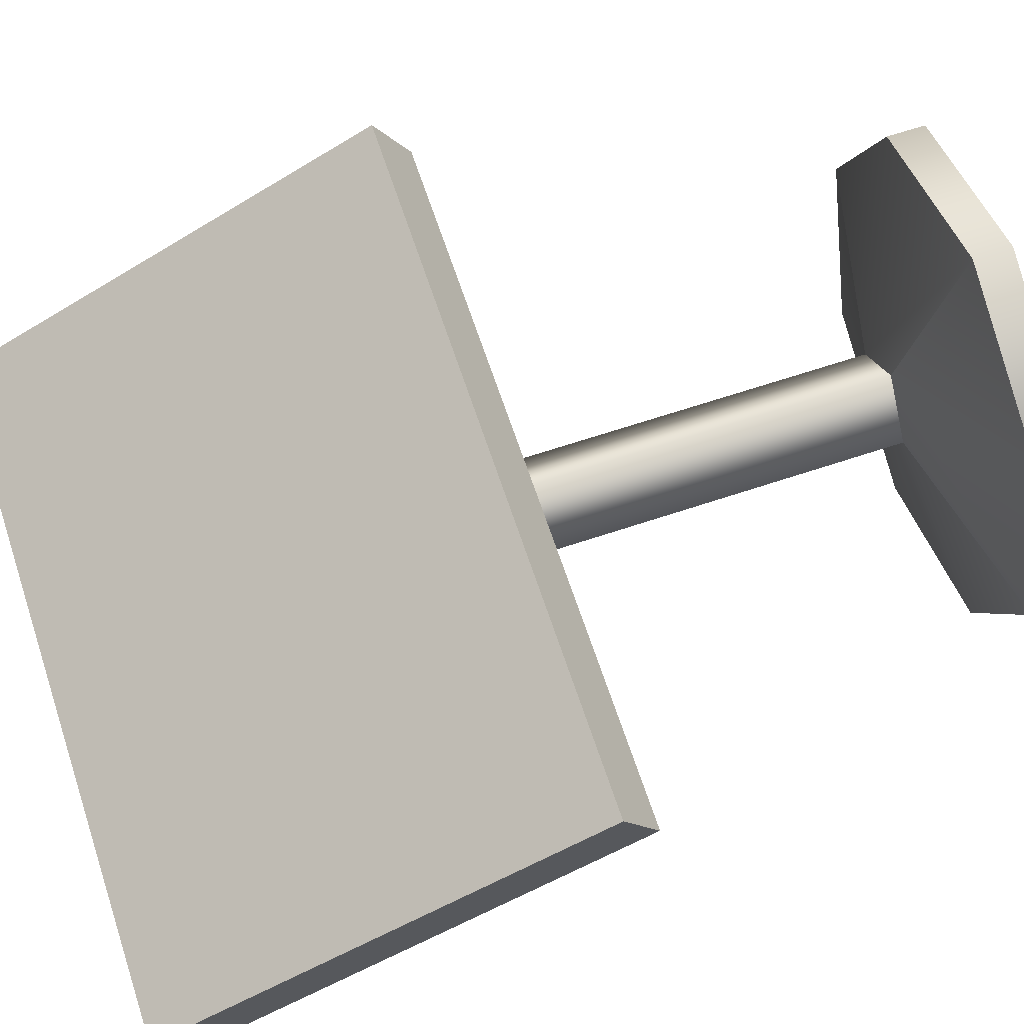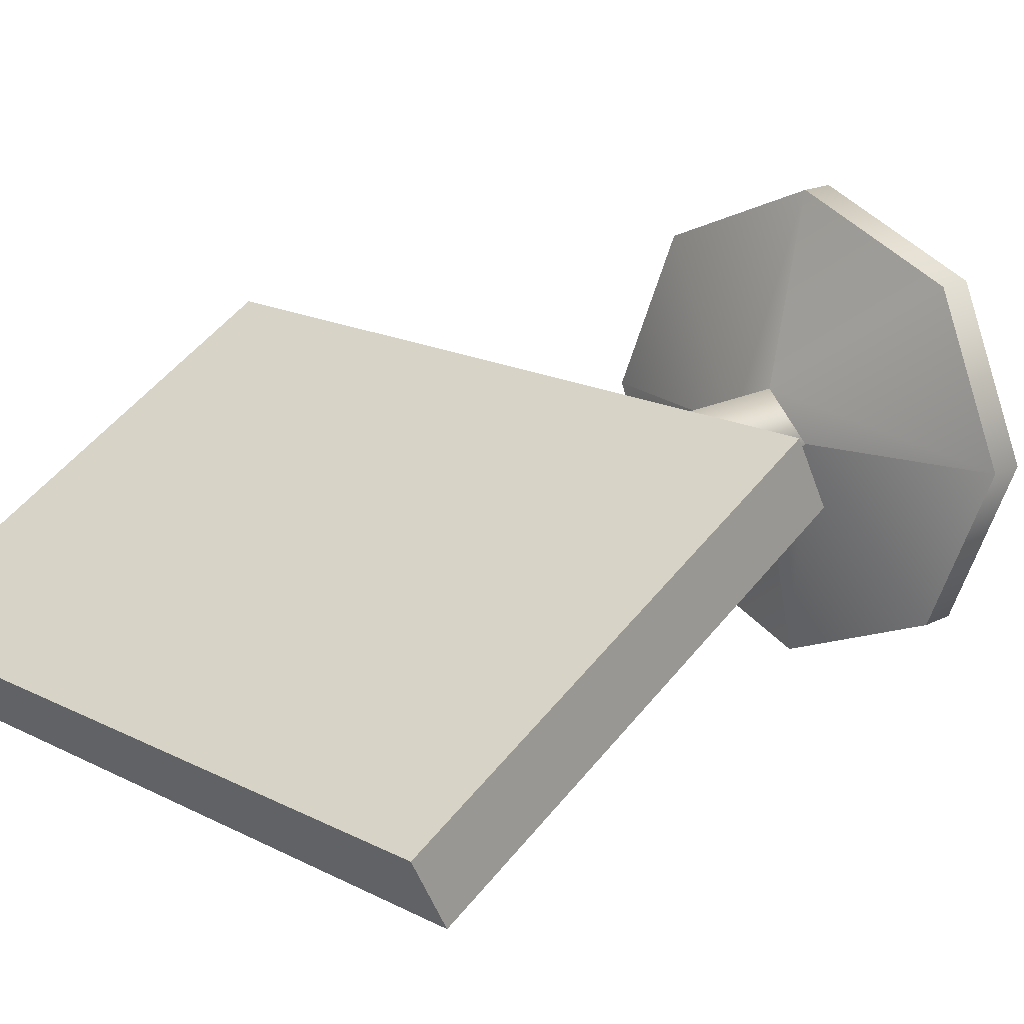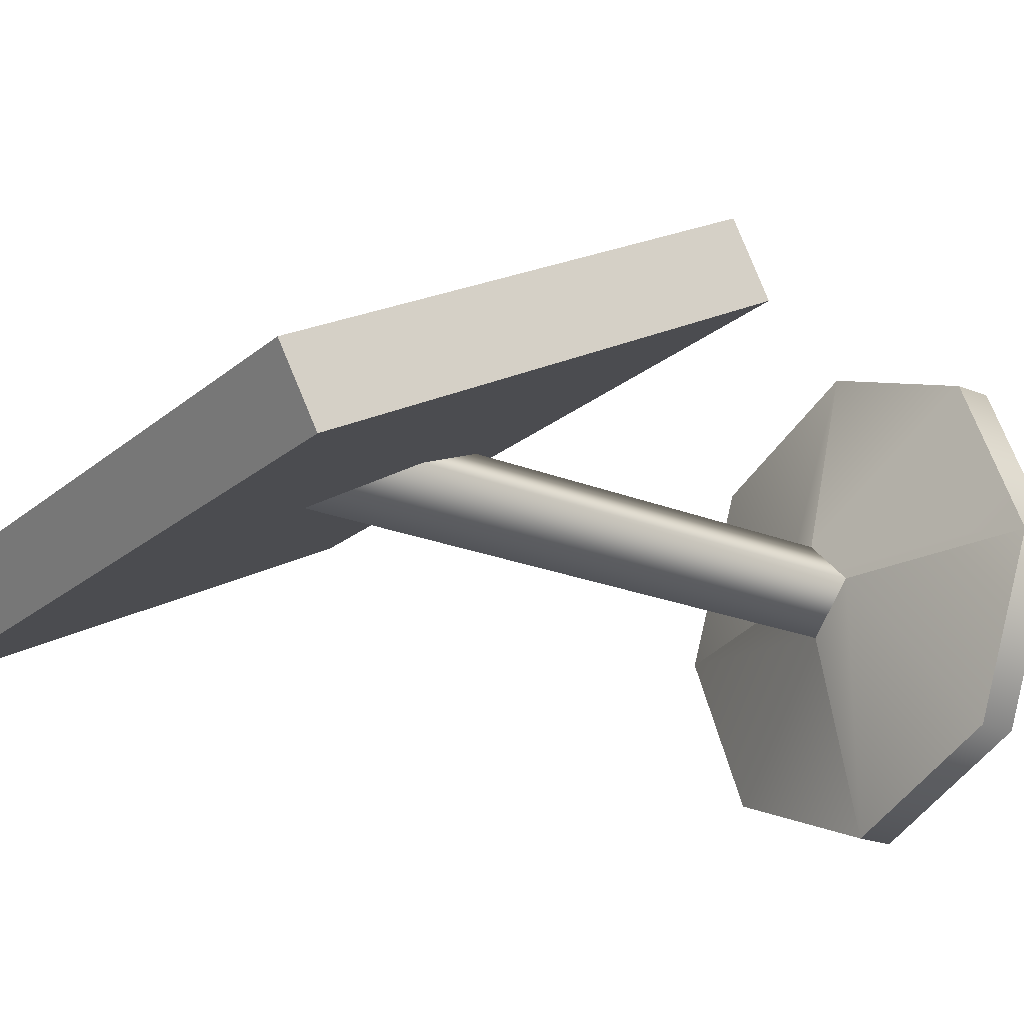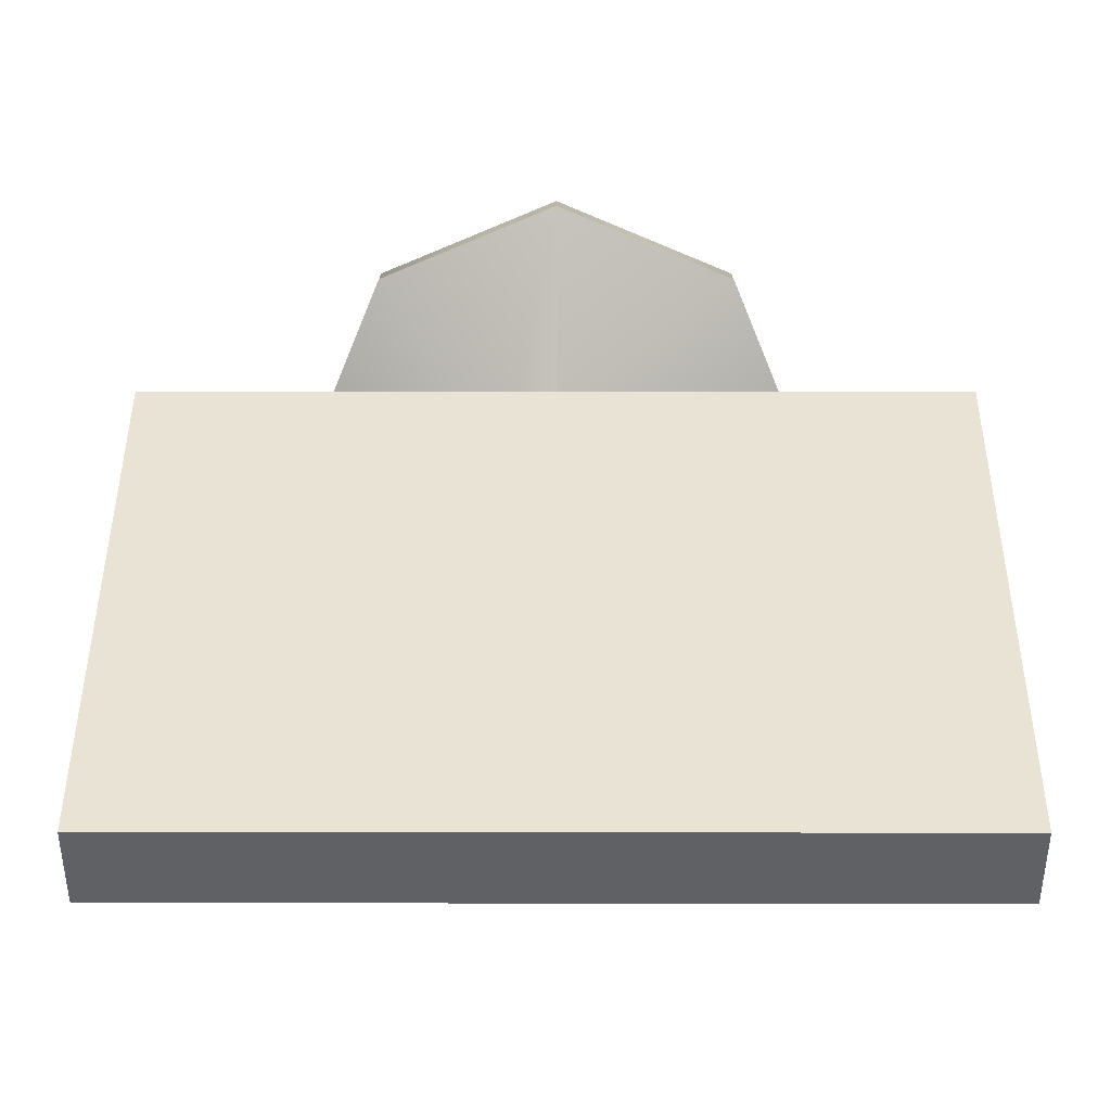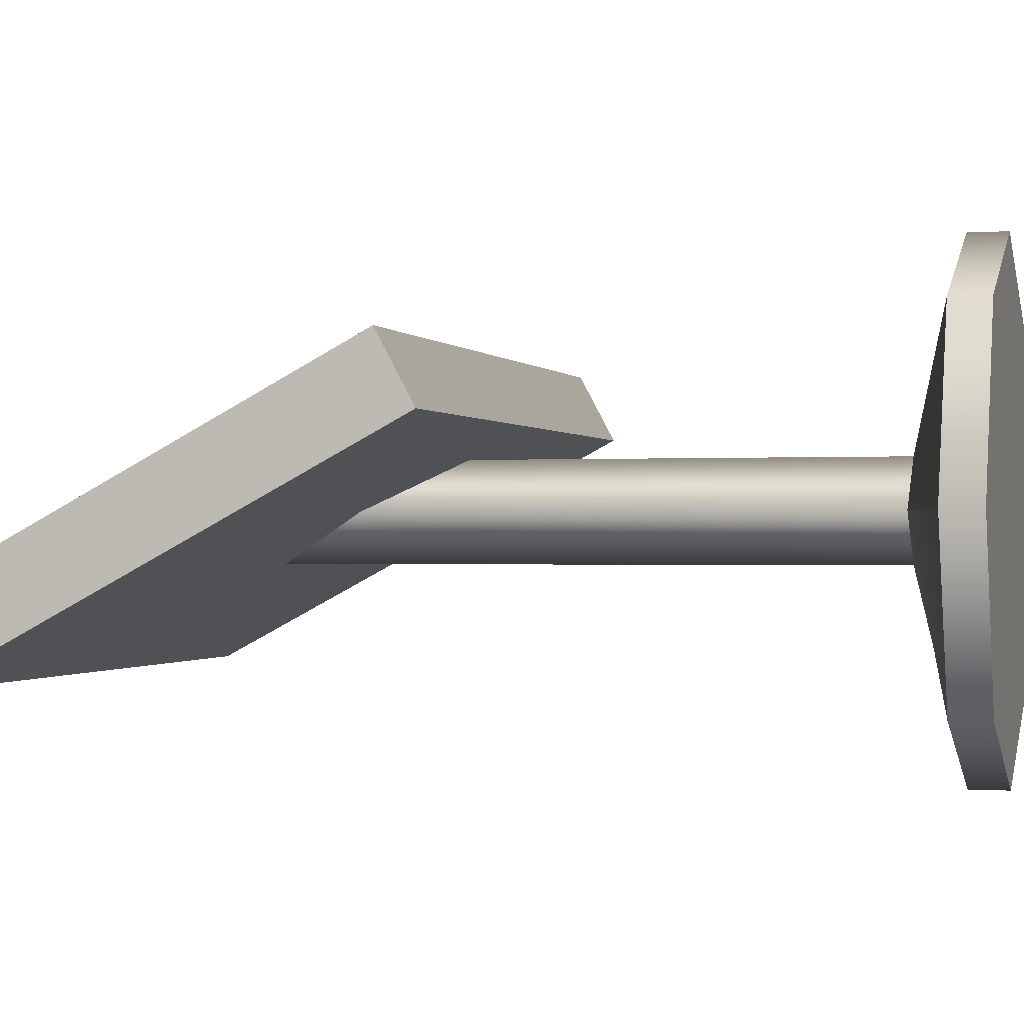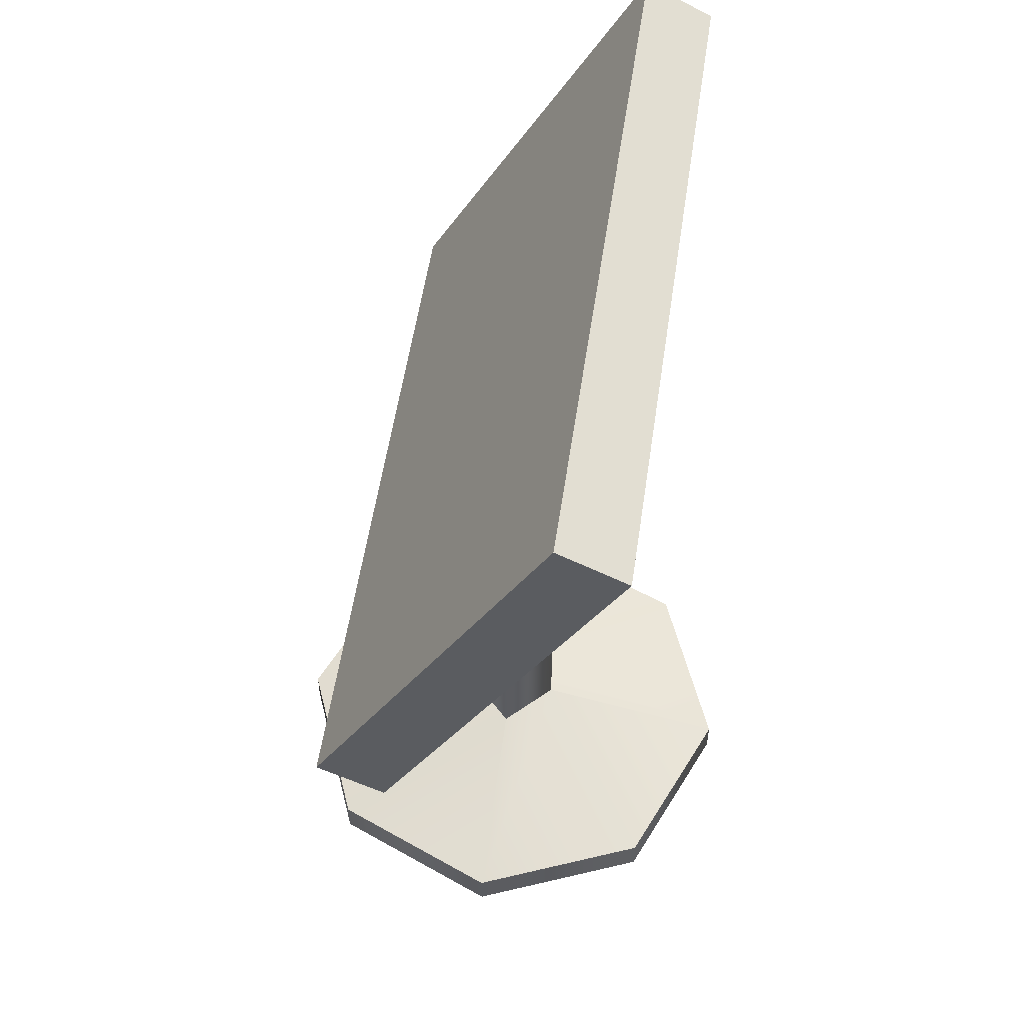
<metadata>
{"format":"obj","ext":"obj","renderer":"f3d","projection":"perspective","resolution":1024,"background":"white","views":[{"elev":67.0,"azim":-108.4,"up":"+Z"},{"elev":17.6,"azim":-135.0,"up":"+Z"},{"elev":-22.1,"azim":-125.3,"up":"+Z"},{"elev":14.2,"azim":-179.9,"up":"+Z"},{"elev":-0.6,"azim":-74.8,"up":"+Z"},{"elev":55.0,"azim":98.4,"up":"+Y"}]}
</metadata>
<code>
o model_2305
v 0 0.1105 0.06338
v 0.06338 0.1105 0
v 0.06338 0.8765 0
v 0 0.8316 0.06338
v 0 0.9213 -0.06338
v 0 0.1105 -0.06338
v -0.06338 0.8765 0
v 0 0.9213 -0.06338
v 0 0.1105 -0.06338
v -0.06338 0.1105 0
v -0.06338 0.8765 0
v -0.06338 0.1105 0
v 0.2275 0 0.2275
v 0.3218 0 0
v 0.3218 0.04911 0
v 0.2275 0.04911 0.2275
v 0.2275 0 -0.2275
v 0.2275 0.04911 -0.2275
v 0 0 -0.3218
v 0 0.04911 -0.3218
v -0.2275 0 -0.2275
v -0.2275 0.04911 -0.2275
v -0.3218 0 0
v -0.3218 0.04911 0
v -0.2275 0 0.2275
v -0.2275 0.04911 0.2275
v 0 0 0.3218
v 0 0.04911 0.3218
v 0.2275 0 0.2275
v 0.2275 0.04911 0.2275
v 0.3218 0 0
v 0.2275 0 0.2275
v 0 0 0
v 0.2275 0 -0.2275
v 0 0 -0.3218
v -0.2275 0 -0.2275
v -0.3218 0 0
v -0.2275 0 0.2275
v 0 0 0.3218
v 0 0.04911 0.3218
v 0.2275 0.04911 0.2275
v 0.06338 0.1105 0
v 0 0.1105 0.06338
v 0.3218 0.04911 0
v 0.2275 0.04911 -0.2275
v 0 0.1105 -0.06338
v 0.06338 0.1105 0
v 0 0.04911 -0.3218
v -0.2275 0.04911 -0.2275
v -0.06338 0.1105 0
v 0 0.1105 -0.06338
v -0.3218 0.04911 0
v -0.2275 0.04911 0.2275
v 0 0.1105 0.06338
v -0.06338 0.1105 0
v 0.4578 1.188 -0.113
v 0.4578 0.6199 0.1906
v 0.4578 0.573 0.103
v 0.4578 1.141 -0.2006
v -0.4578 0.573 0.103
v 0.4578 0.573 0.103
v 0.4578 0.6199 0.1906
v -0.4578 0.6199 0.1906
v 0.4578 1.141 -0.2006
v -0.4578 1.141 -0.2006
v -0.4578 1.188 -0.113
v 0.4578 1.188 -0.113
v -0.4578 1.188 -0.113
v -0.4578 0.6199 0.1906
v 0.4578 0.6199 0.1906
v 0.4578 1.188 -0.113
v -0.4578 1.141 -0.2006
v 0.4578 1.141 -0.2006
v 0.4578 0.573 0.103
v -0.4578 0.573 0.103
v -0.4578 1.188 -0.113
v -0.4578 1.141 -0.2006
v -0.4578 0.573 0.103
v -0.4578 0.6199 0.1906
g surface_000
f 4 11 12
f 4 12 1
f 1 3 4
f 1 2 3
f 5 3 2
f 5 2 6
f 7 9 10
f 7 8 9
f 53 40 54
f 52 53 54
f 52 54 55
f 49 52 50
f 48 49 50
f 48 50 51
f 45 48 46
f 44 45 46
f 44 46 47
f 41 44 42
f 40 41 42
f 40 42 43
f 27 29 30
f 27 30 28
f 25 27 28
f 25 28 26
f 23 25 26
f 23 26 24
f 21 23 24
f 21 24 22
f 19 21 22
f 19 22 20
f 17 19 20
f 17 20 18
f 14 17 18
f 14 18 15
f 13 14 15
f 13 15 16
f 32 39 33
f 39 38 33
f 38 37 33
f 37 36 33
f 36 35 33
f 35 34 33
f 34 31 33
f 31 32 33
g surface_001
f 76 78 79
f 76 77 78
f 72 74 75
f 72 73 74
f 68 70 71
f 68 69 70
f 64 66 67
f 64 65 66
f 60 62 63
f 60 61 62
f 56 58 59
f 56 57 58

</code>
